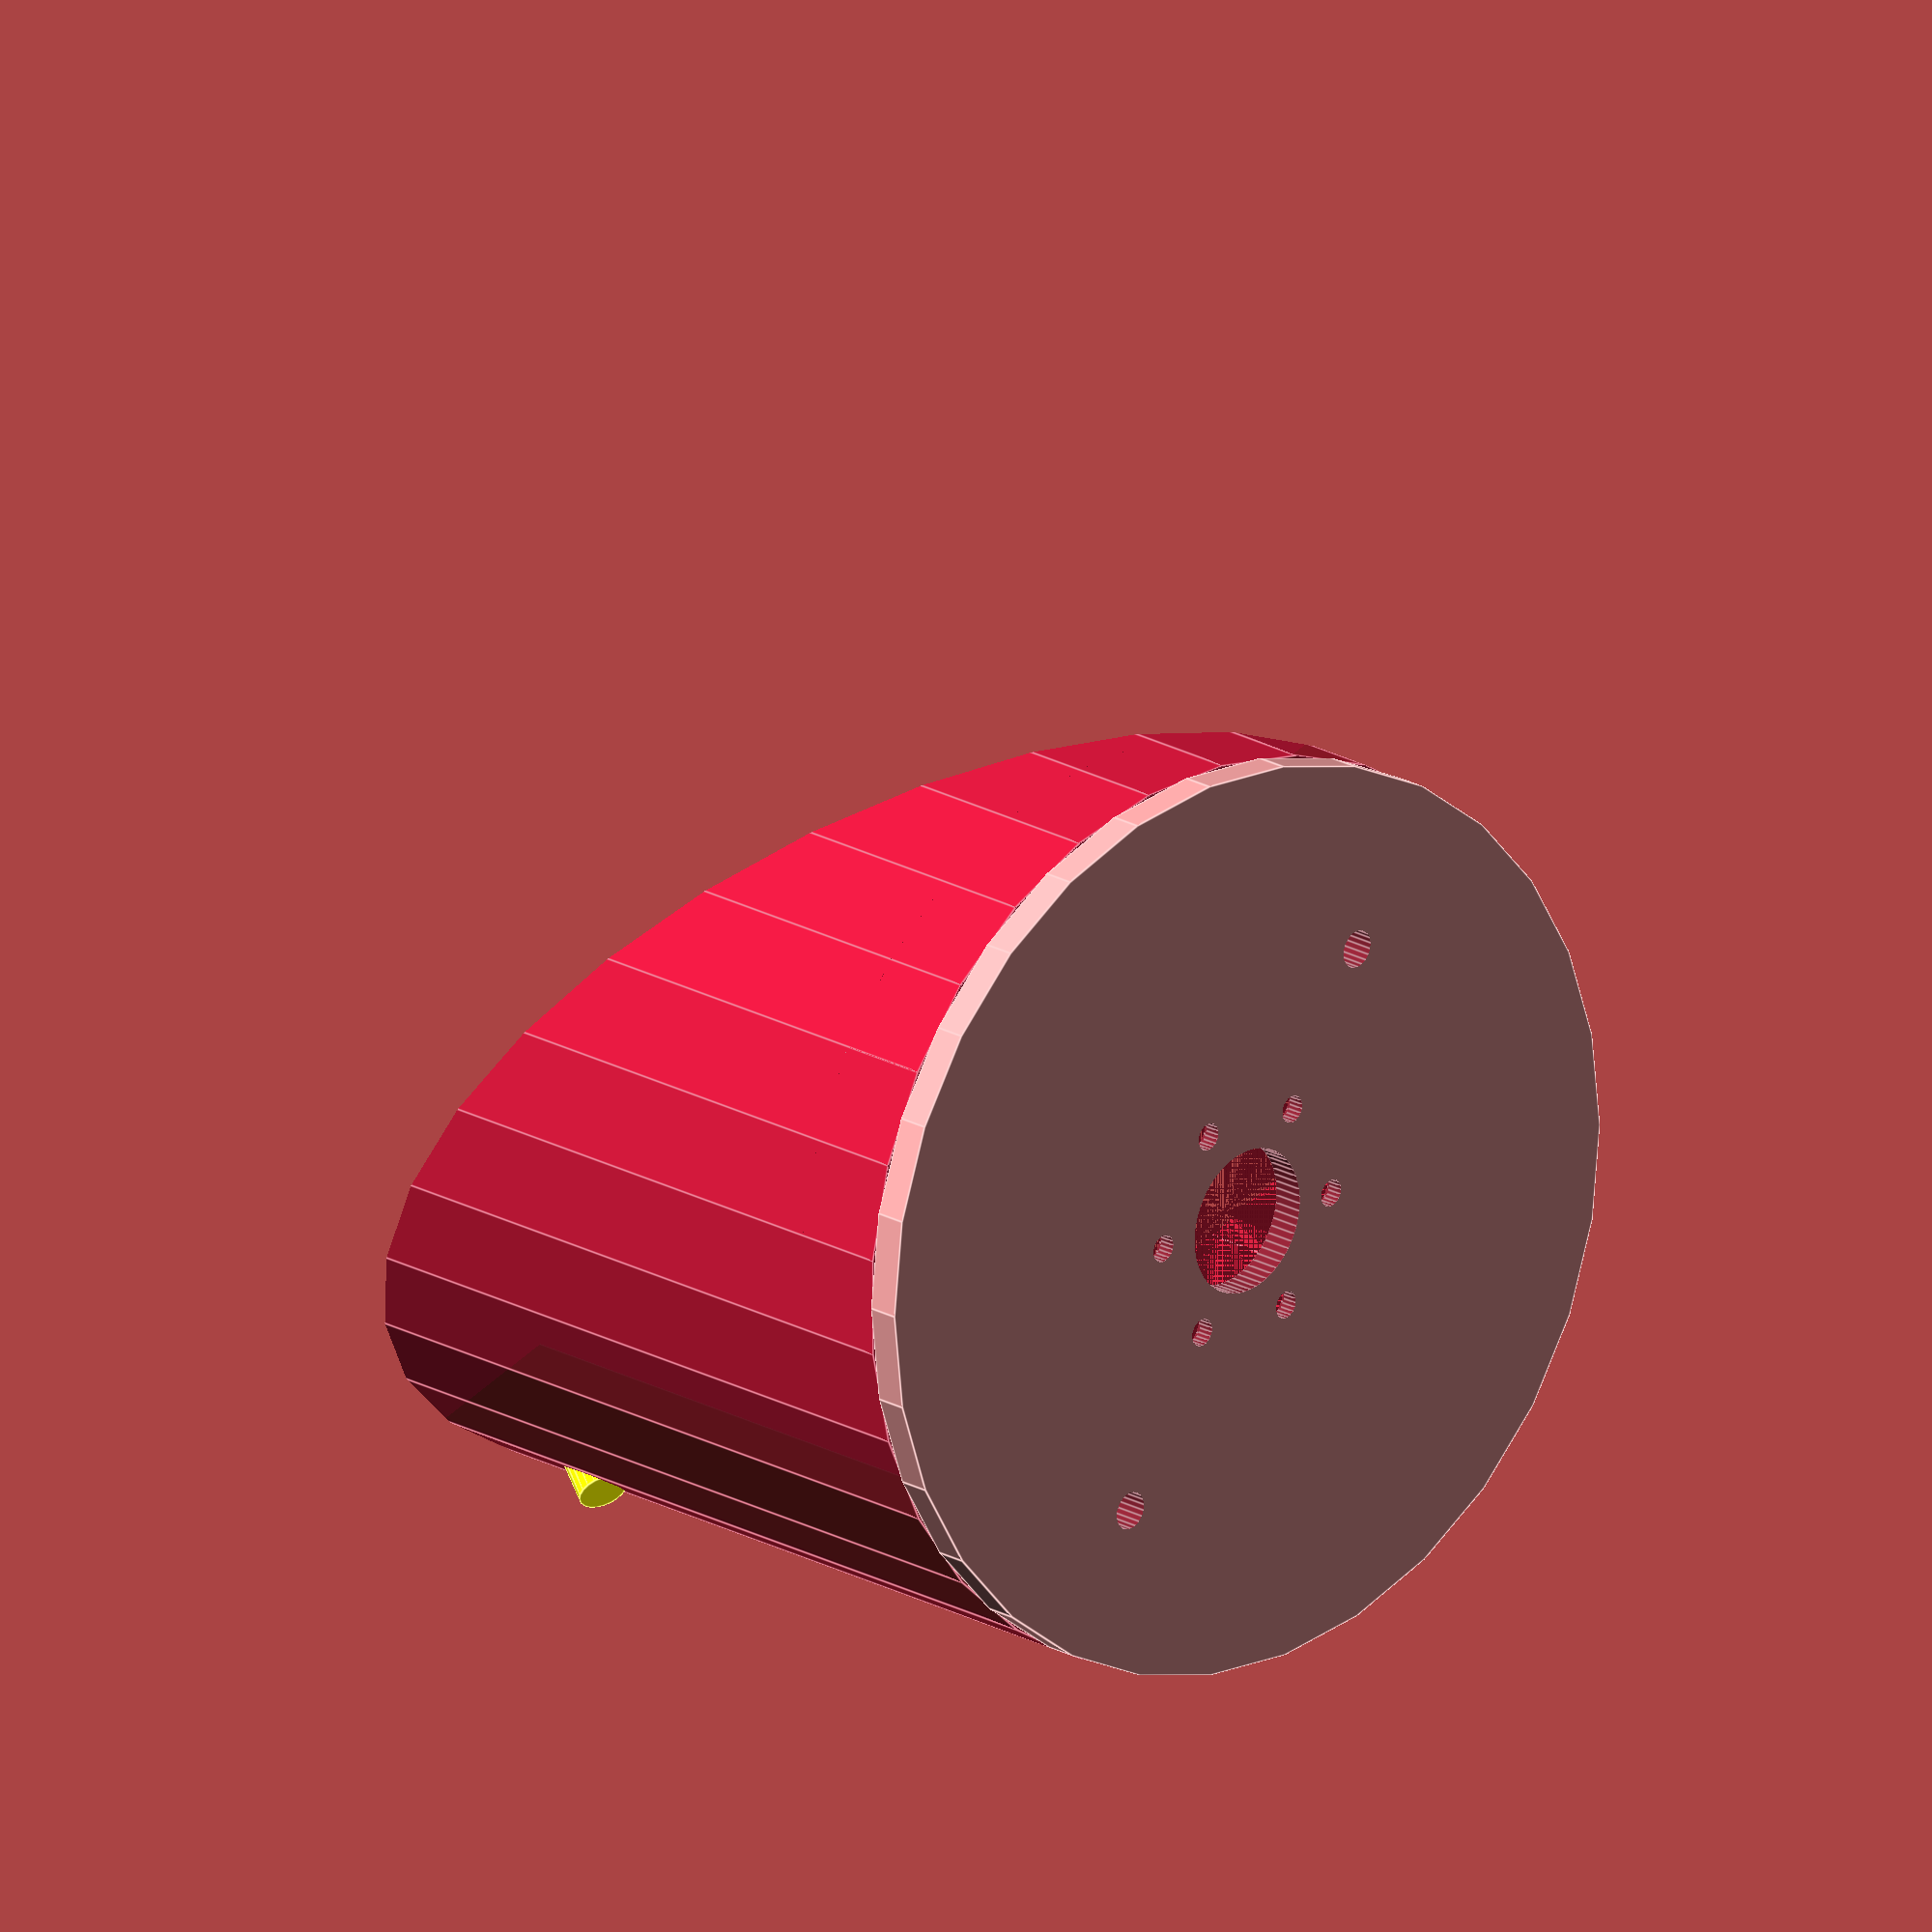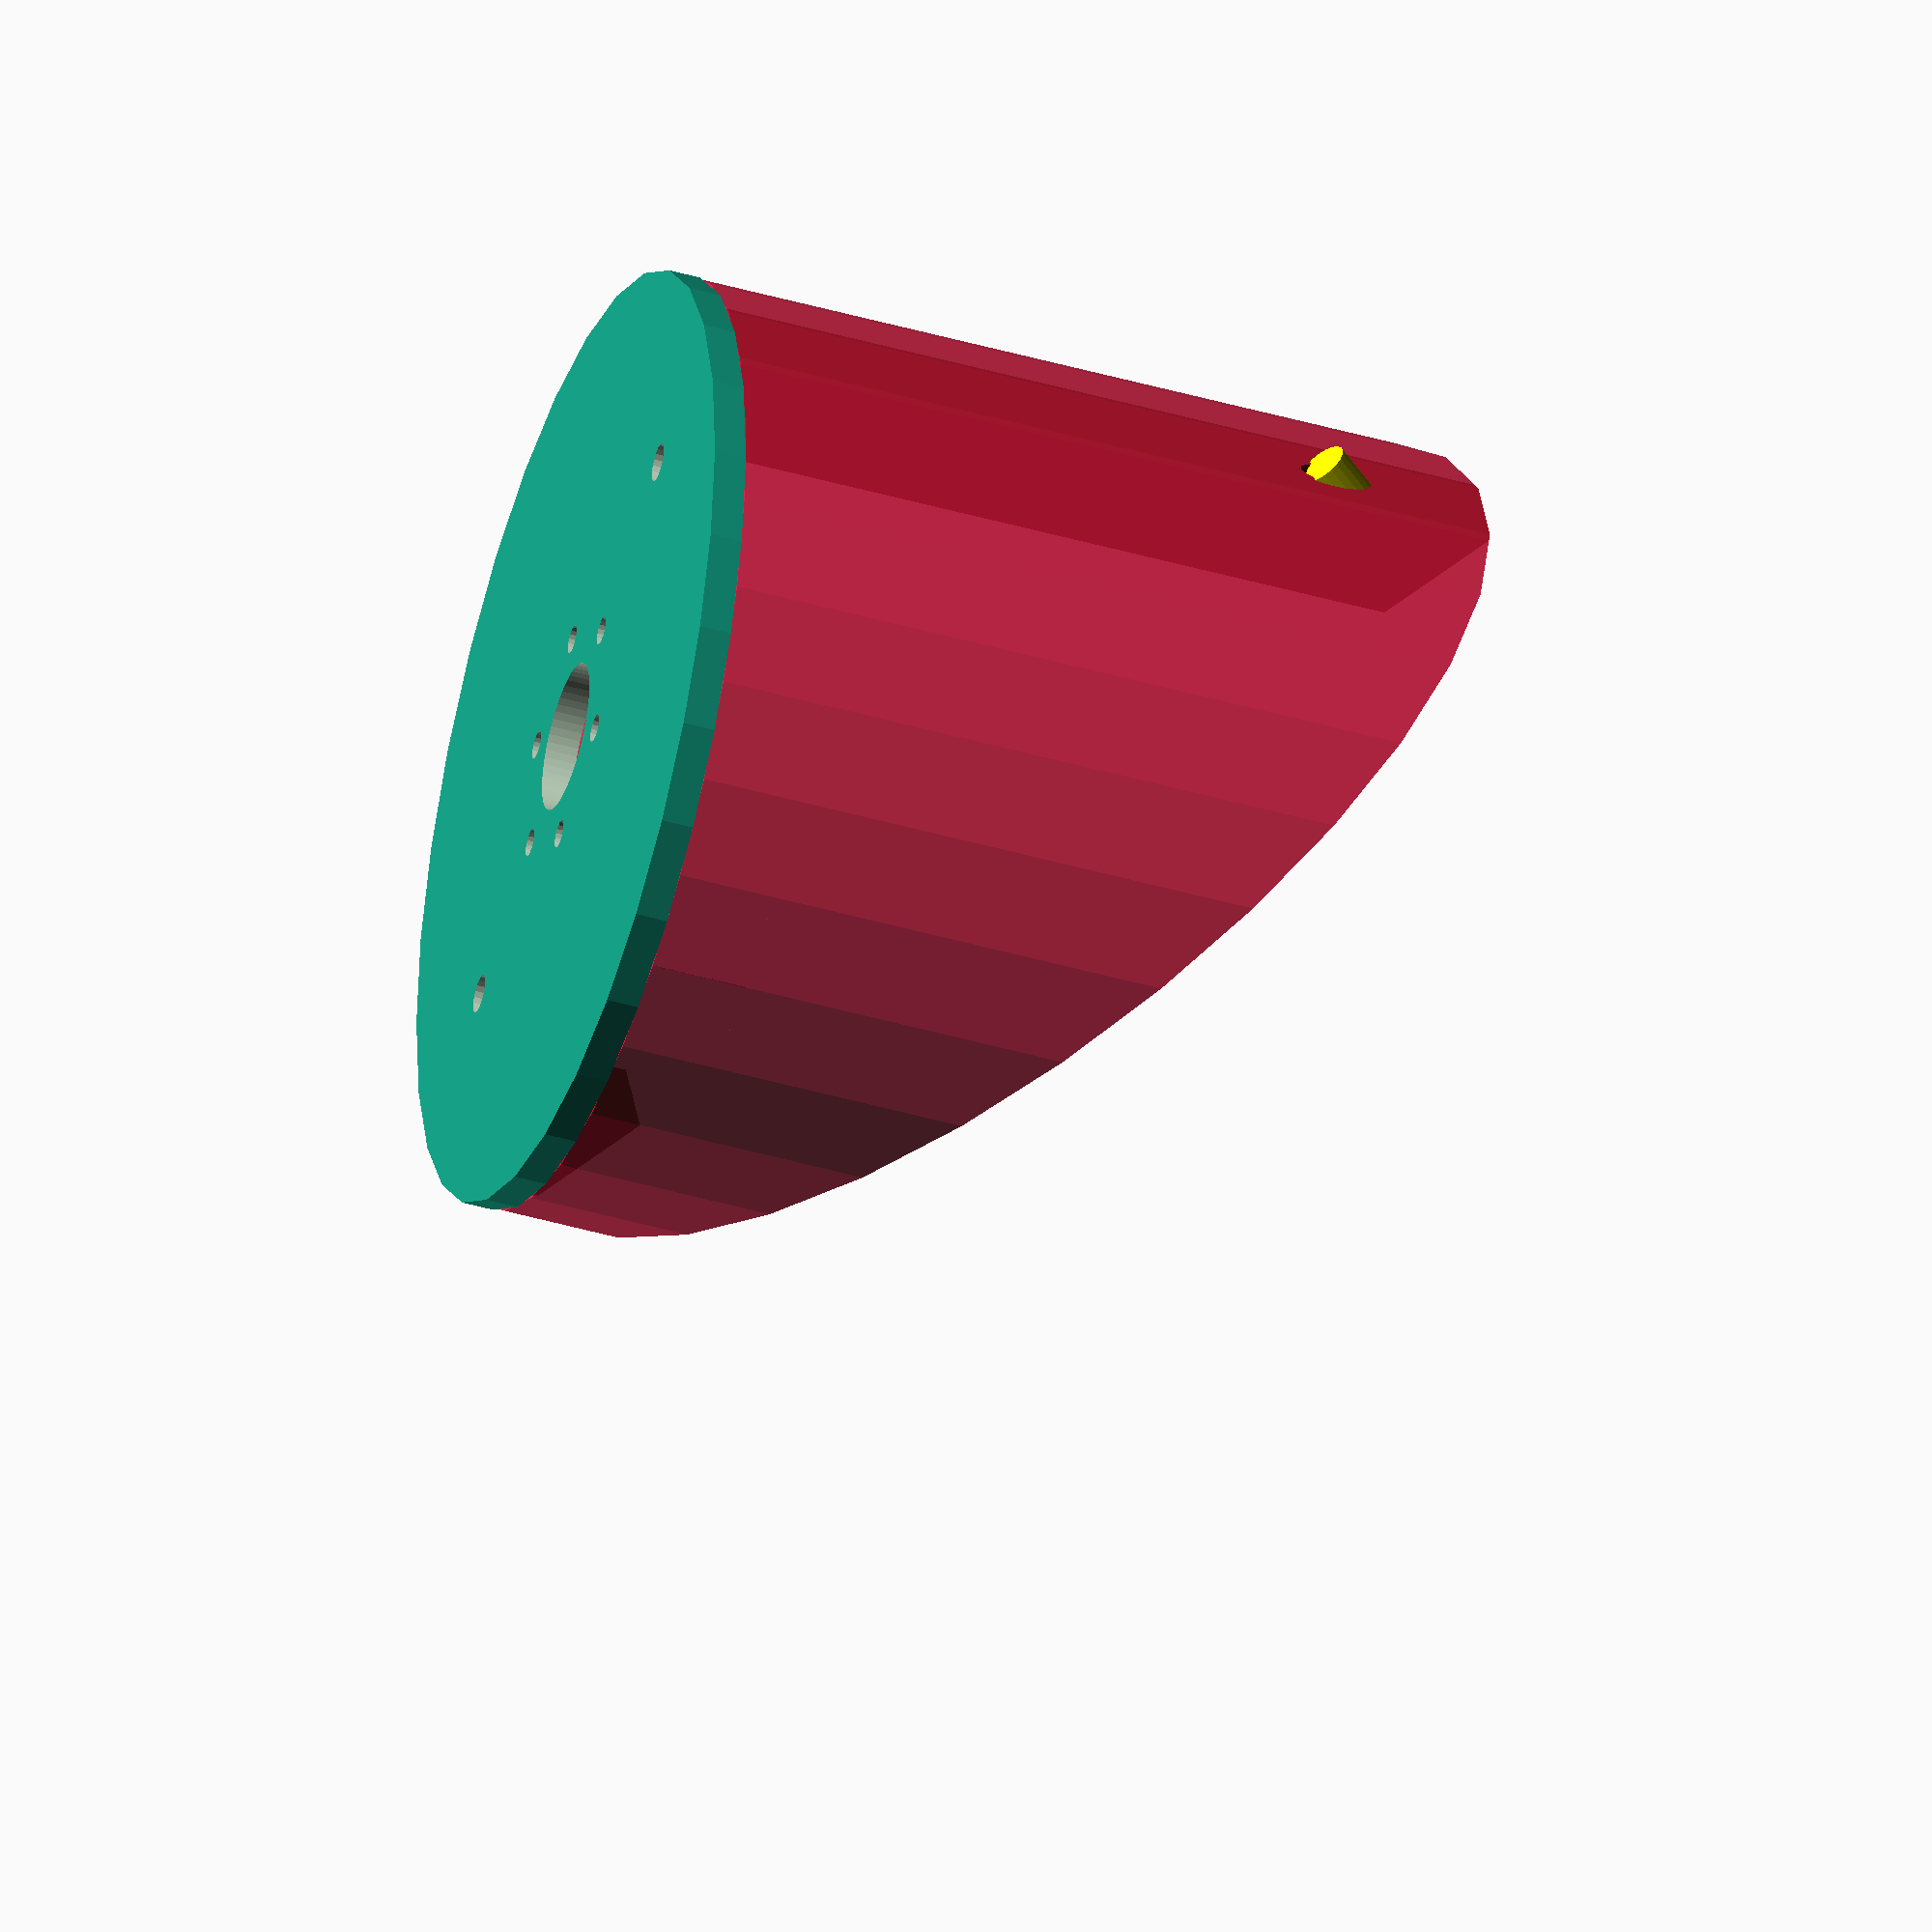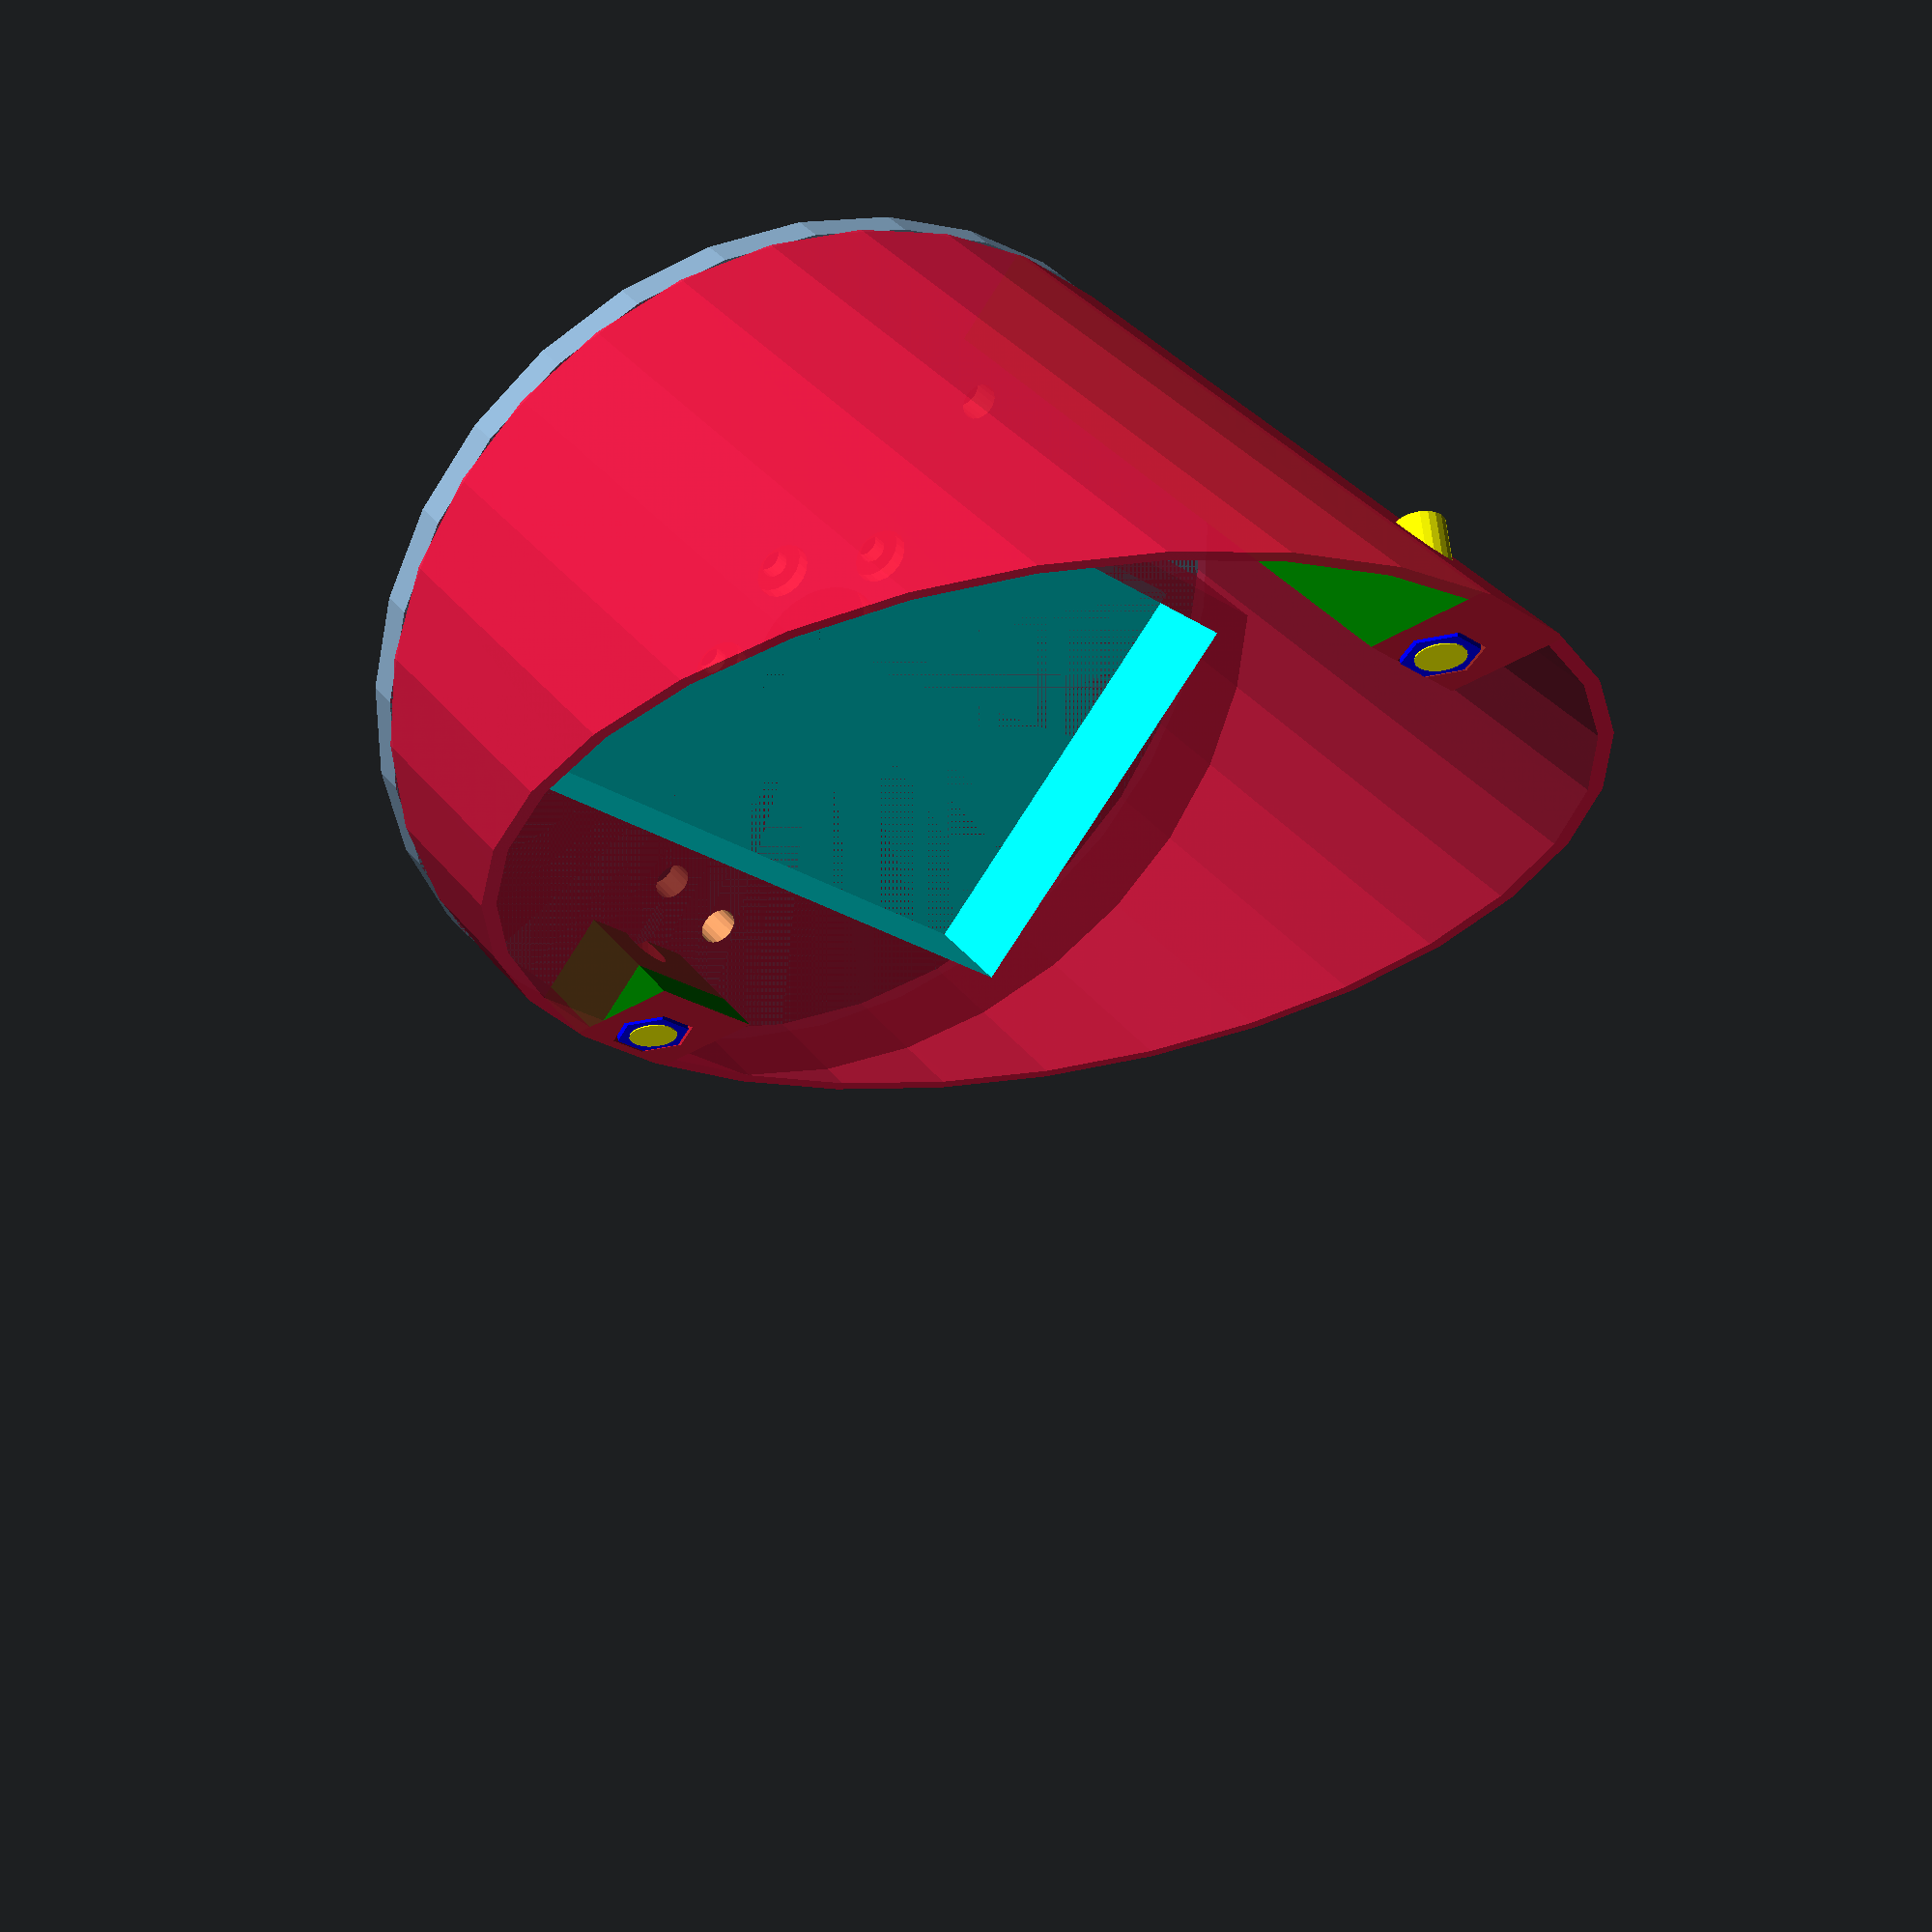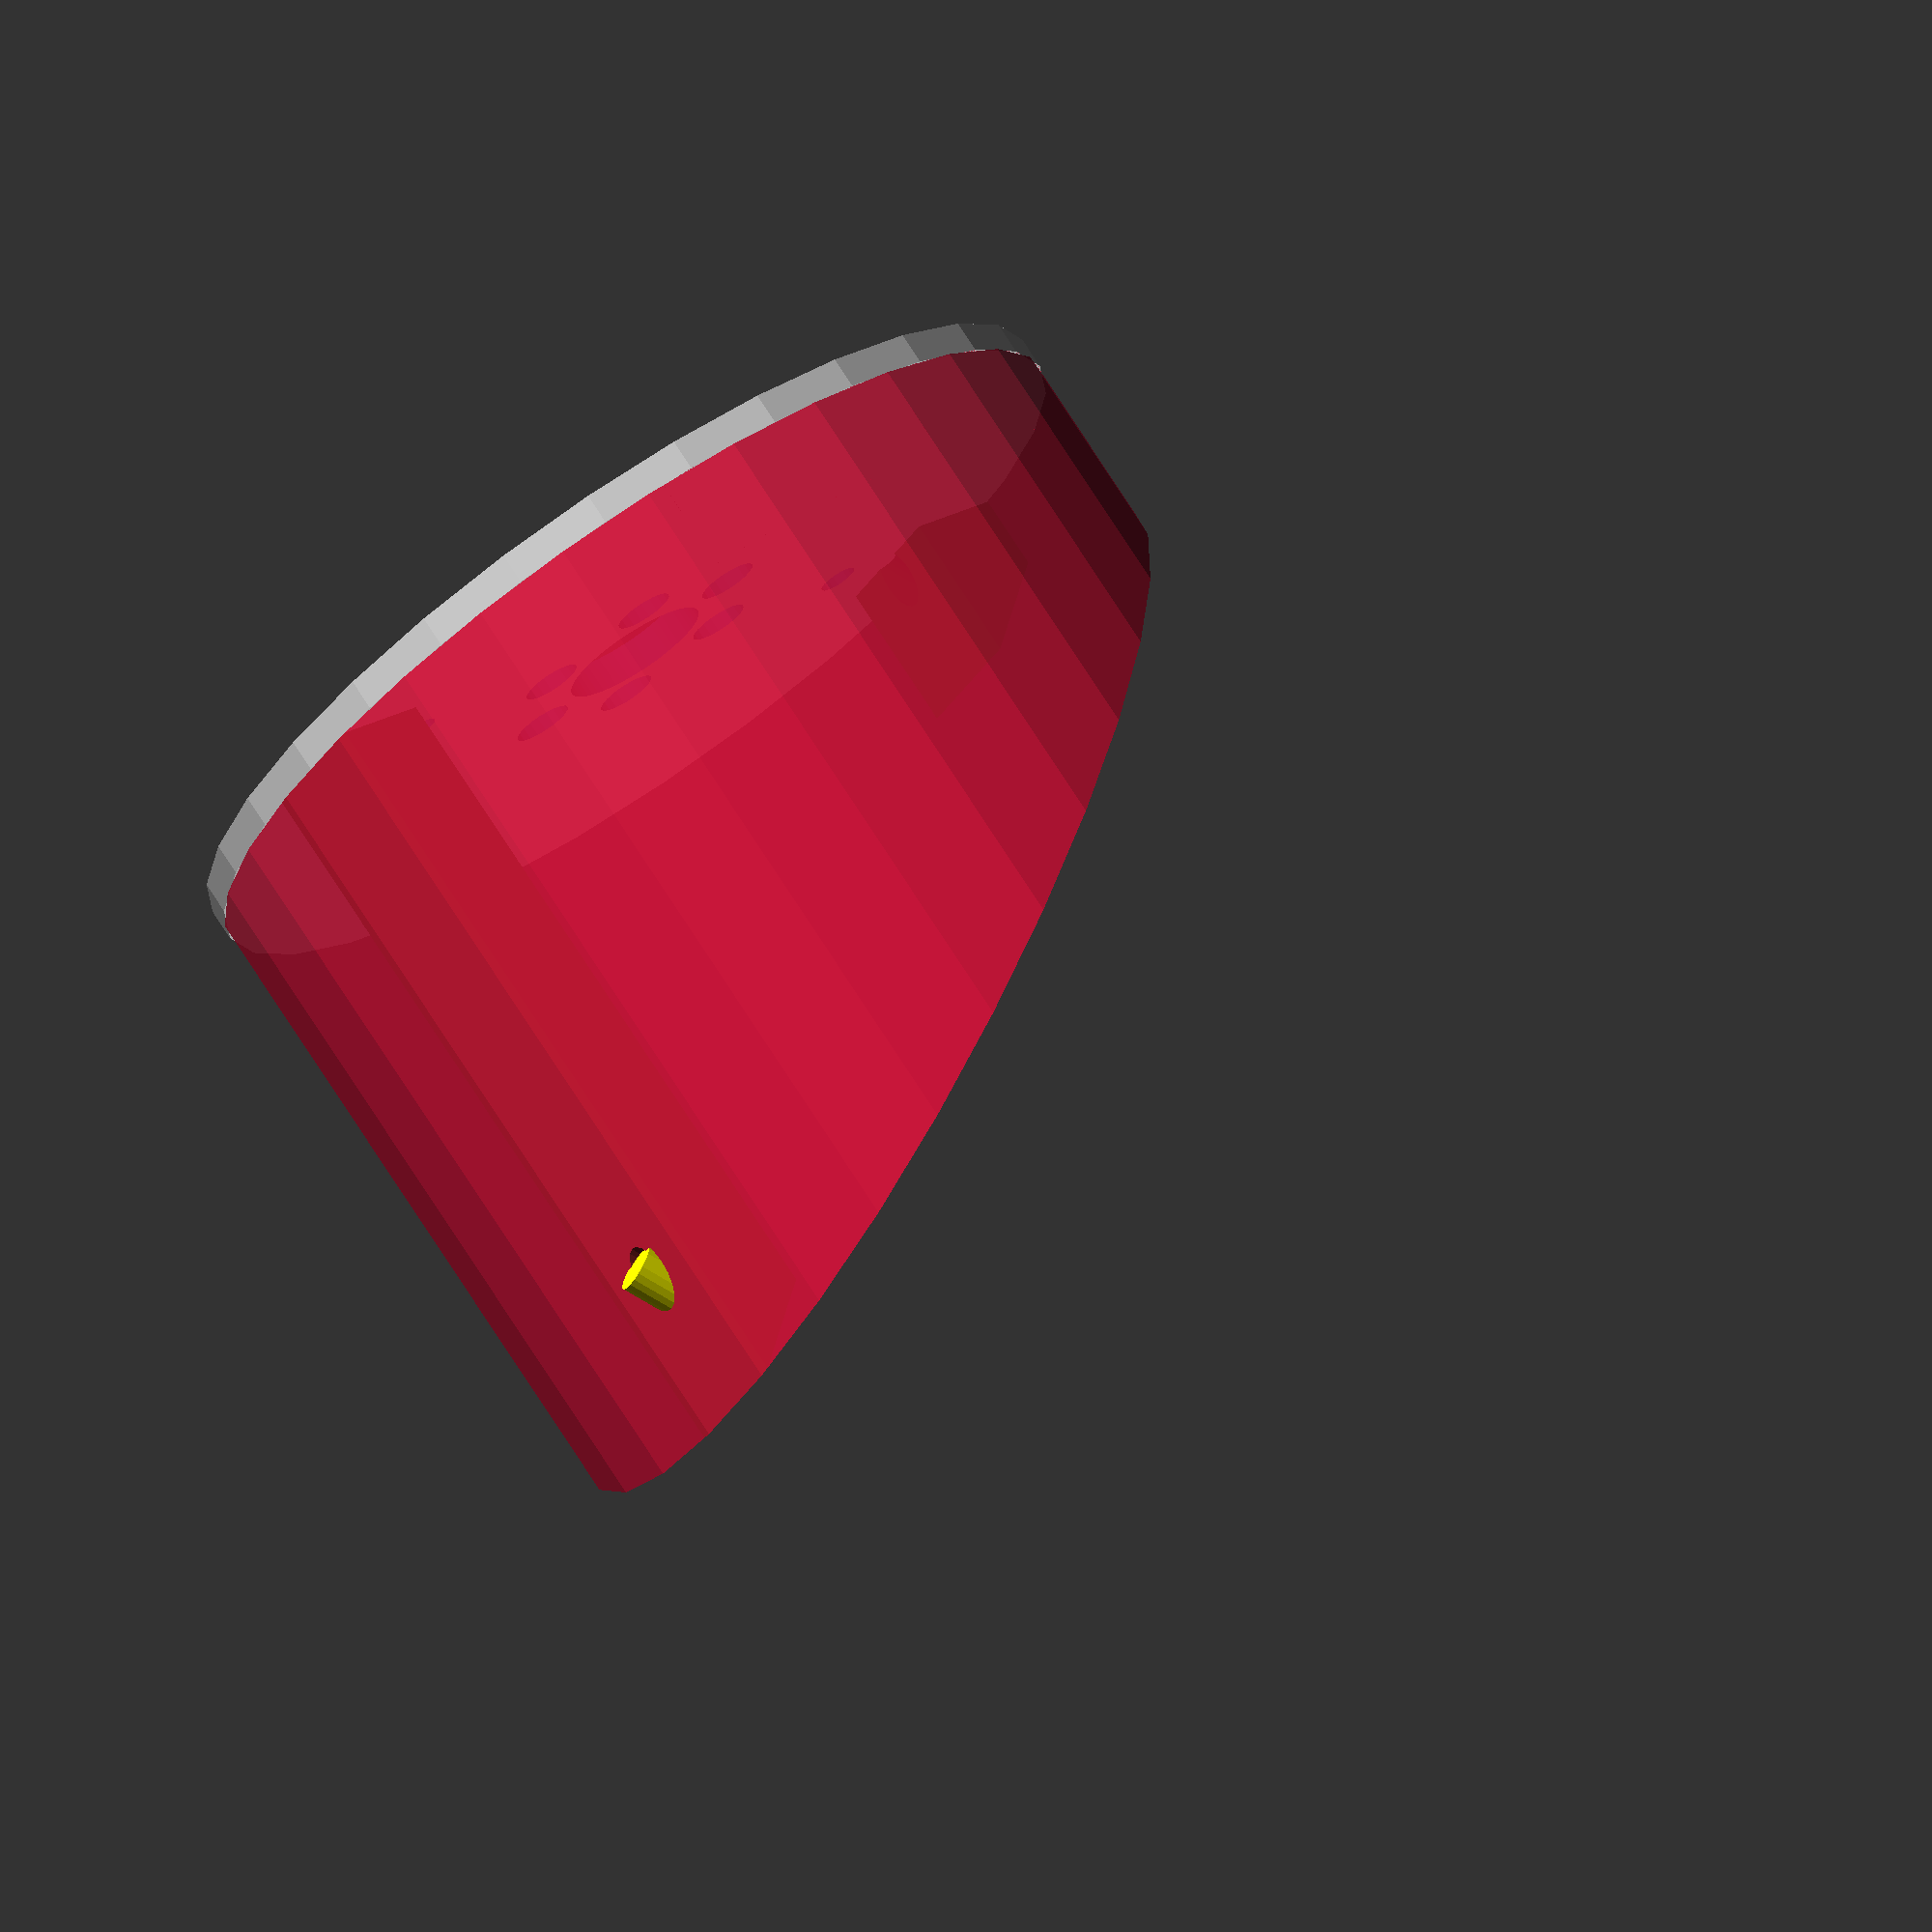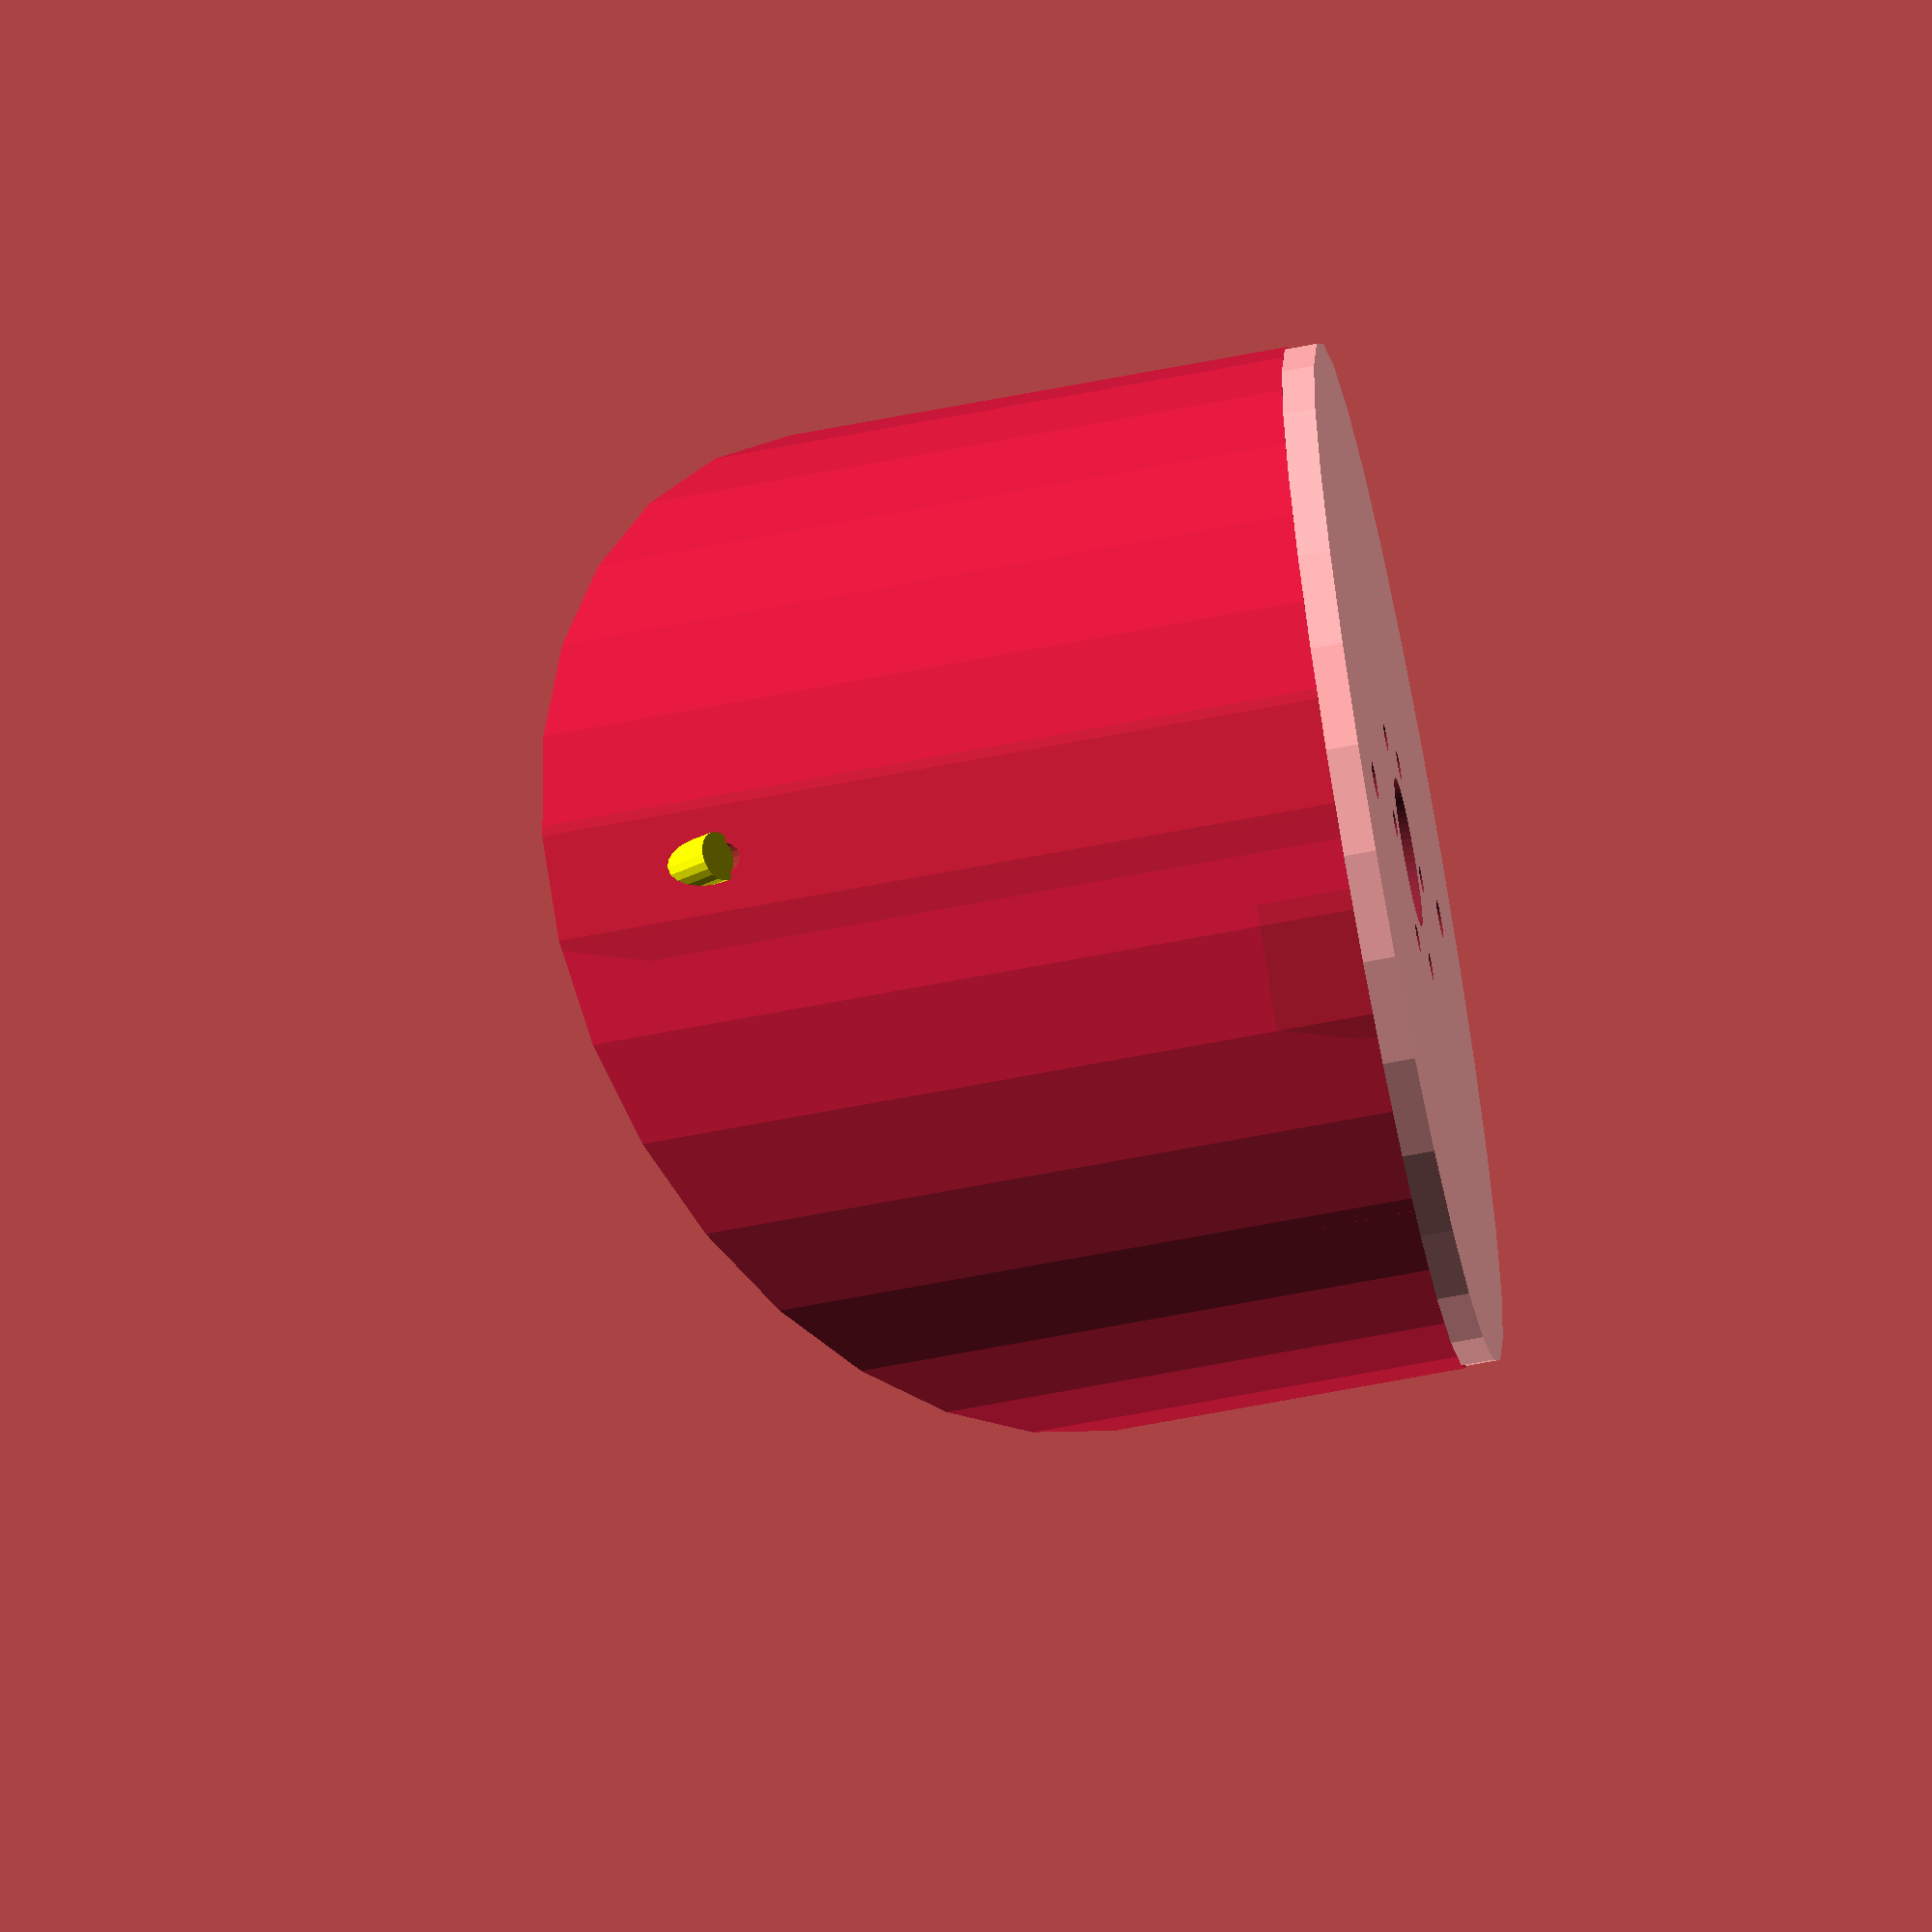
<openscad>
enable_krave = false;
enable_pcb = false;
enable_supports = true;
enable_sides = true;
enable_mount_thingies = true;
mount_opt1 = false;
mount_opt2 = true;

spindle_radius = 25;
squash = 0.9;

base_thick = 2.5;
base_thick2 = 7.5;
base_radius = 40;
axis_height = 69;
axis_dia = 80;
krave_high = 8;
krave_thick = 2.5;
skrue_dia = 2.2;
skrue_dist = 18.5/2;
center_piece_rad = 5.5+0.3;
pcb_angle=37.5;
pcb_thick = 0.8;
sides_thick=1.0;

led_thick=0.25;
led_protude=0.62;
led_dot_offset=led_thick+led_protude*0.2;

module battery(bat_x, bat_y, bat_thick) {
  translate([0, 0, base_thick]) {
    color("cyan")
    translate([0,0,bat_thick/2])
      linear_extrude(height = bat_thick, center = true) {
        polygon(points = [[-bat_x/2,-bat_y/2], [bat_x/2,-bat_y/2],
                          [bat_x/2,bat_y/2], [-bat_x/2,bat_y/2]]);
      }
  }
}


module base(thick, rad) {
  difference() {
    scale([squash,1,1])
      cylinder(h = thick, r = rad);
    translate([0,0,-0.1])
      cylinder(h=thick+0.2, r = center_piece_rad, $fn = 60);
    for (i = [0 : 5]) {
      rotate(i*360/6, [0,0,1]) {
	translate([skrue_dist, 0, -0.1])
	  cylinder(h = thick+0.2, r=skrue_dia/2, $fn = 20);
	translate([skrue_dist, 0, thick-1.2])
	  cylinder(h = thick+0.2, r=skrue_dia/2+1.2, $fn = 20);
      }
    }
  }
}


module krave(h, thick) {
  translate([0,0,-h]) {
    difference() {
      cylinder(h = h, r = spindle_radius/2+thick);
      cylinder(h = h, r = spindle_radius/2, $fn = 60);
    }
  }
}


module pcb(thick) {
  color("DarkSlateGray", 0.3) {
    translate([0,0,axis_height/2+2])
      rotate([0, pcb_angle, 0])
      rotate([0, 0, 90])
	linear_extrude(height=thick, center=true)
	  polygon(points = [[49,5.5], [48,16], [45,25], [33.5,34.5],
			    [9,34.5], [5,34.5+8], [-5,34.5+8], [-9,34.5],
			    [-33.5,34.5], [-45,25], [-48,16], [-49,5.5],
			    [-49,-5.5], [-48,-16], [-45,-25], [-33.5,-34.5],
			    [-9,-34.5], [-5,-(34.5+11)], [5,-(34.5+11)], [9,-34.5],
			    [33.5,-34.5], [45,-25], [48,-16], [49,-5.5]]);
  }
}


module sides_transform() {
  translate([0,0,base_thick])
    rotate([0,0,90])
      for (i = [0:$children-1]) {
	child(i);
      }
}


module hexagon(d, h, center=true) {
  cylinder(r=d/2*(2/sqrt(3)), h=h, center=center, $fn=6);
}


module sides_restrict() {
  nut_thick=1.5;
  nut_wide=6;

  sides_transform() {
    difference() {
      scale([1,squash,1])
        cylinder(r=axis_dia/2, h=axis_height, center=false);
      translate([0, 0, axis_height/2-led_dot_offset])
	rotate([pcb_angle, 0, 0]) {
	  translate([0, 0, 100-pcb_thick]) {
	    cube([200, 200, 200], center=true);
          }
        }
      translate([0, 0, axis_height/2-led_dot_offset]) {
	rotate([pcb_angle, 0, 0]) {
	  translate([0, 37, -pcb_thick-12])
	    cylinder(h = 24, r=3/2, $fn = 20);
	  translate([0, -37-5, -pcb_thick-12])
	    cylinder(h = 24, r=3/2, $fn = 20);
          if (mount_opt1) {
	    translate([0, 37+10, -pcb_thick-1.5-nut_thick/2])
	      cube([nut_wide, nut_wide+20, nut_thick], center=true);
	    translate([0, -37-5-10, -pcb_thick-1.5-nut_thick/2])
	      cube([nut_wide, nut_wide+20, nut_thick], center=true);
 	  }
	  if (mount_opt2) {
            translate([0, 37, -0.8-3])
              hexagon(d=5.5+0.2, h=3+0.5, center=false);
            translate([0, -37-5, -0.8-3])
              hexagon(d=5.5+0.2, h=3+0.5, center=false);
	  }
	}
      }
    }
  }
}


module sides() {
  difference() {
    color("Crimson", 0.7) {
      difference() {
	sides_restrict();
	sides_transform()
	  scale([1, (squash*(axis_dia/2)-sides_thick)/((axis_dia/2)-sides_thick), 1])
	    cylinder(r=axis_dia/2-sides_thick, h=axis_height*2, center=false);
      }
      intersection() {
	sides_restrict();
	sides_transform()
	  translate([0,-20,base_thick2/2])
	    cube([axis_dia, axis_dia, base_thick2], center=true);
      }
    }
    battery(35, 60, 11);
  }
}


module highsupport() {
  thick=8.2;
  width=10;
  intersection() {
    translate([-(axis_dia*squash/2-thick/2), 0, axis_height/2])
      cube([thick, width, axis_height], center=true);
    sides_restrict();
  }
}


module lowsupport() {
  thick=8;
  width=10;
  intersection() {
    translate([axis_dia*squash/2-thick/2, 0, axis_height/2])
      cube([thick, width, axis_height], center=true);
    sides_restrict();
  }
}


translate([0,0,-axis_height/2]) {
  if (enable_krave) {
    krave (krave_high, krave_thick);
  }

  if (enable_supports) {
    color("darkgreen") {
      highsupport();
      lowsupport();
    }
  }



  if (enable_pcb) {
    pcb(pcb_thick);
  }

  difference() {
    union() {
      base(base_thick, base_radius);
      if (enable_sides)
	sides();
    }
    translate([22.5, 0, 0])
      cylinder(r=1.5, h=100, center=true, $fn=20);
    translate([-24, 0, 0])
      cylinder(r=1.5, h=100, center=true, $fn=20);
  }


  if (enable_mount_thingies) {
    sides_transform() {
      translate([0, 0, axis_height/2-led_dot_offset]) {
	rotate([pcb_angle, 0, 0]) {
	  color("yellow") {
	    translate([0, 37, -pcb_thick-11])
	      cylinder(h = 11+0.2, r=3.3/2+0.3, $fn = 20);
	    translate([0, -37-5, -pcb_thick-11])
	      cylinder(h = 11+0.2, r=3.3/2+0.3, $fn = 20);
	  }
	  color("blue") {
	    translate([0, 37, -0.8-6+0.1])
	      hexagon(d=5.1, h=6, center=false);
	    translate([0, -37-5, -0.8-6+0.1])
	      hexagon(d=5.1, h=6, center=false);
	  }
	}
      }
    }
  }
}

</openscad>
<views>
elev=337.8 azim=237.5 roll=134.1 proj=o view=edges
elev=45.5 azim=20.1 roll=251.7 proj=o view=solid
elev=324.2 azim=129.7 roll=327.6 proj=p view=solid
elev=107.3 azim=215.0 roll=212.4 proj=o view=wireframe
elev=248.9 azim=55.1 roll=79.2 proj=o view=wireframe
</views>
